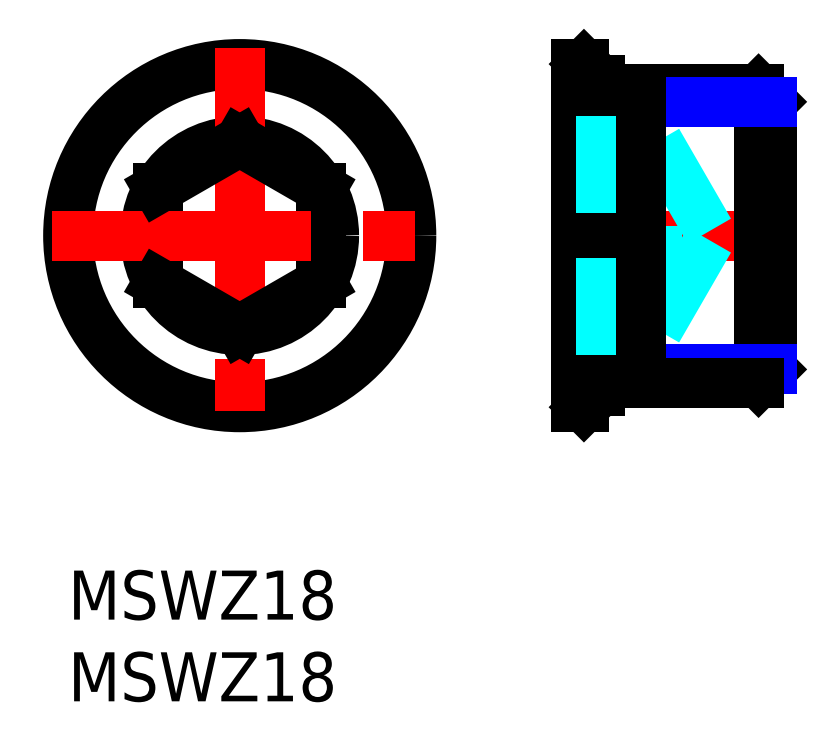
<metadata>
{"format":"dxf","ext":"dxf","renderer":"ezdxf+matplotlib","layout":"modelspace","background":"white","min_lineweight":24,"dpi":150}
</metadata>
<code>
0
SECTION
2
ENTITIES
0
INSERT
8
MSM_CONTINUOUS
2
*U3
10
0
20
0
30
0
0
INSERT
8
MSM_CONTINUOUS
2
*U4
10
0
20
0
30
0
0
LINE
8
MSM_CENTER
10
30.07
20
20.5
30
0
11
44.07
21
20.5
31
0
0
CIRCLE
8
MSM_CONTINUOUS
10
10.5
20
20.5
30
0
40
10.5
0
CIRCLE
8
MSM_CONTINUOUS
10
10.5
20
20.5
30
0
40
5.774
0
LINE
8
MSM_CONTINUOUS
10
32.57
20
30
30
0
11
32.57
21
11
31
0
0
LINE
8
MSM_CONTINUOUS
10
31.07
20
31
30
0
11
31.07
21
10
31
0
0
LINE
8
MSM_CONTINUOUS
10
15.5
20
17.61
30
0
11
15.5
21
23.39
31
0
0
LINE
8
MSM_CONTINUOUS
10
5.5
20
23.39
30
0
11
5.5
21
17.61
31
0
0
LINE
8
MSM_CENTER
10
10.5
20
32
30
0
11
10.5
21
9
31
0
0
LINE
8
MSM_CONTINUOUS
10
10.5
20
14.73
30
0
11
15.5
21
17.61
31
0
0
LINE
8
MSM_CENTER
10
-1
20
20.5
30
0
11
22
21
20.5
31
0
0
LINE
8
MSM_CONTINUOUS
10
5.5
20
17.61
30
0
11
10.5
21
14.73
31
0
0
LINE
8
MSM_CONTINUOUS
10
31.57
20
10
30
0
11
32.57
21
11
31
0
0
LINE
8
MSM_CONTINUOUS
10
32.57
20
12.31
30
0
11
35.07
21
12.31
31
0
0
LINE
8
MSM_CONTINUOUS
10
15.5
20
23.39
30
0
11
10.5
21
26.27
31
0
0
LINE
8
MSM_CONTINUOUS
10
10.5
20
26.27
30
0
11
5.5
21
23.39
31
0
0
LINE
8
MSM_CONTINUOUS
10
32.57
20
28.69
30
0
11
35.07
21
28.69
31
0
0
LINE
8
MSM_CONTINUOUS
10
31.57
20
31
30
0
11
32.57
21
30
31
0
0
LINE
8
MSM_DASHED
10
31.07
20
17.61
30
0
11
36.07
21
17.61
31
0
0
LINE
8
MSM_DASHED
10
31.07
20
14.73
30
0
11
36.07
21
14.73
31
0
0
LINE
8
MSM_DASHED
10
36.07
20
14.73
30
0
11
39.4
21
20.5
31
0
0
LINE
8
MSM_DASHED
10
31.07
20
23.39
30
0
11
36.07
21
23.39
31
0
0
LINE
8
MSM_DASHED
10
31.07
20
26.27
30
0
11
36.07
21
26.27
31
0
0
LINE
8
MSM_DASHED
10
36.07
20
26.27
30
0
11
39.4
21
20.5
31
0
0
LINE
8
MSM_DASHED
10
36.07
20
14.73
30
0
11
36.07
21
26.27
31
0
0
LINE
8
MSM_CONTINUOUS
10
43.07
20
12.31
30
0
11
43.07
21
28.69
31
0
0
LINE
8
MSM_CONTINUOUS
10
43.07
20
12.31
30
0
11
42.25
21
11.5
31
0
0
LINE
8
MSM_CONTINUOUS
10
42.25
20
11.5
30
0
11
42.25
21
29.5
31
0
0
LINE
8
MSM_CONTINUOUS
10
42.25
20
29.5
30
0
11
43.07
21
28.69
31
0
0
LINE
8
MSM_CONTINUOUS
10
35.07
20
29.5
30
0
11
42.25
21
29.5
31
0
0
LINE
8
MSM_NARROW
10
35.07
20
28.69
30
0
11
43.07
21
28.69
31
0
0
LINE
8
MSM_NARROW
10
35.07
20
12.31
30
0
11
43.07
21
12.31
31
0
0
LINE
8
MSM_CONTINUOUS
10
35.07
20
11.5
30
0
11
42.25
21
11.5
31
0
0
LINE
8
MSM_CONTINUOUS
10
35.07
20
29.5
30
0
11
35.07
21
11.5
31
0
0
LINE
8
MSM_CONTINUOUS
10
31.57
20
31
30
0
11
31.07
21
31
31
0
0
LINE
8
MSM_CONTINUOUS
10
31.57
20
10
30
0
11
31.07
21
10
31
0
0
ENDSEC
0
EOF

</code>
